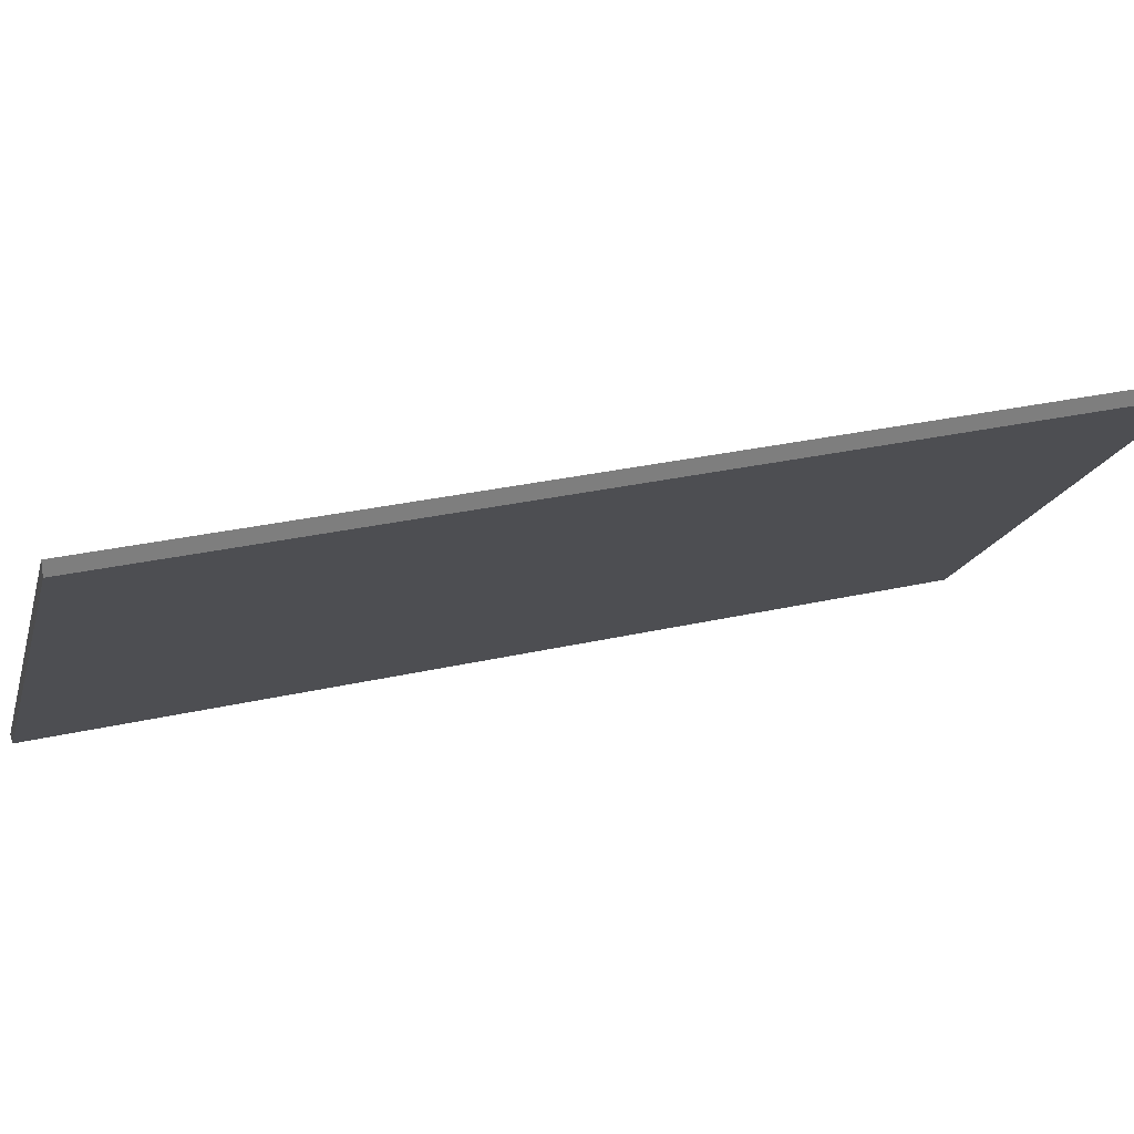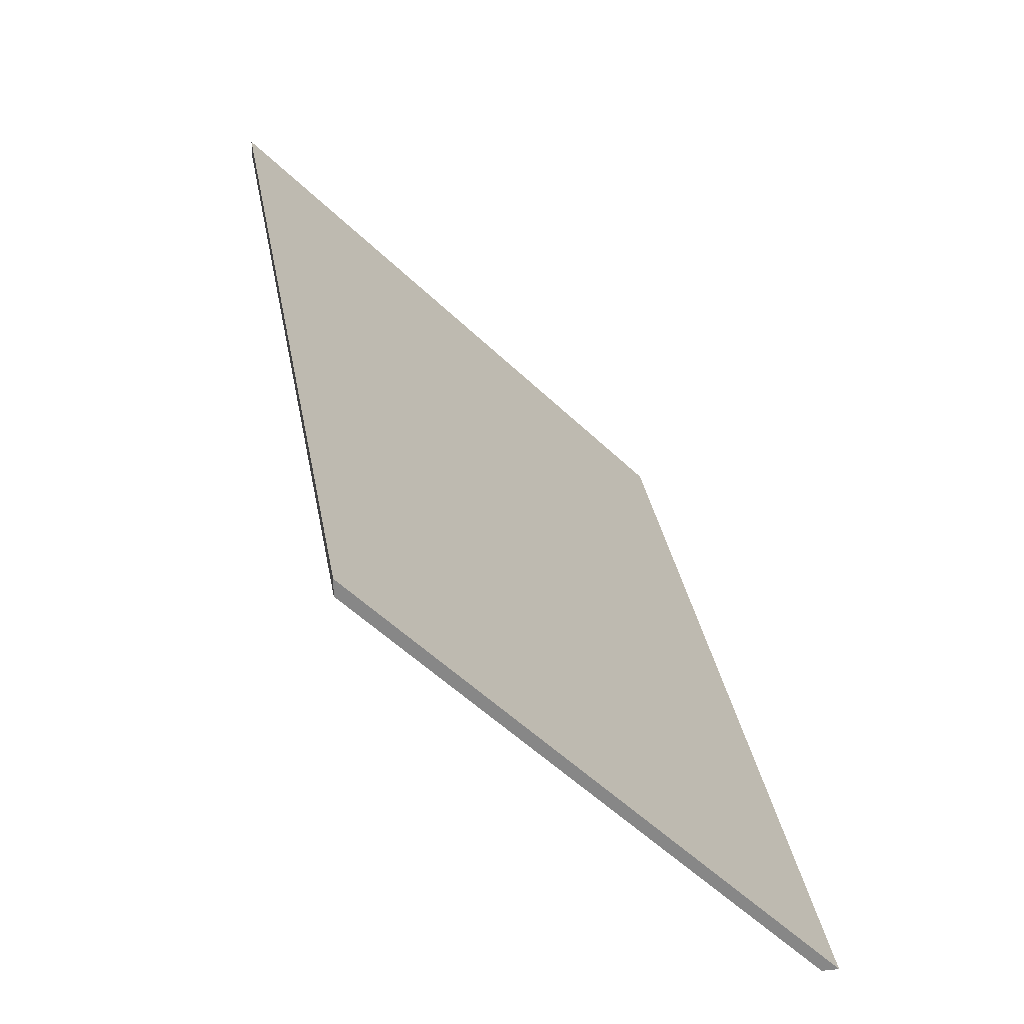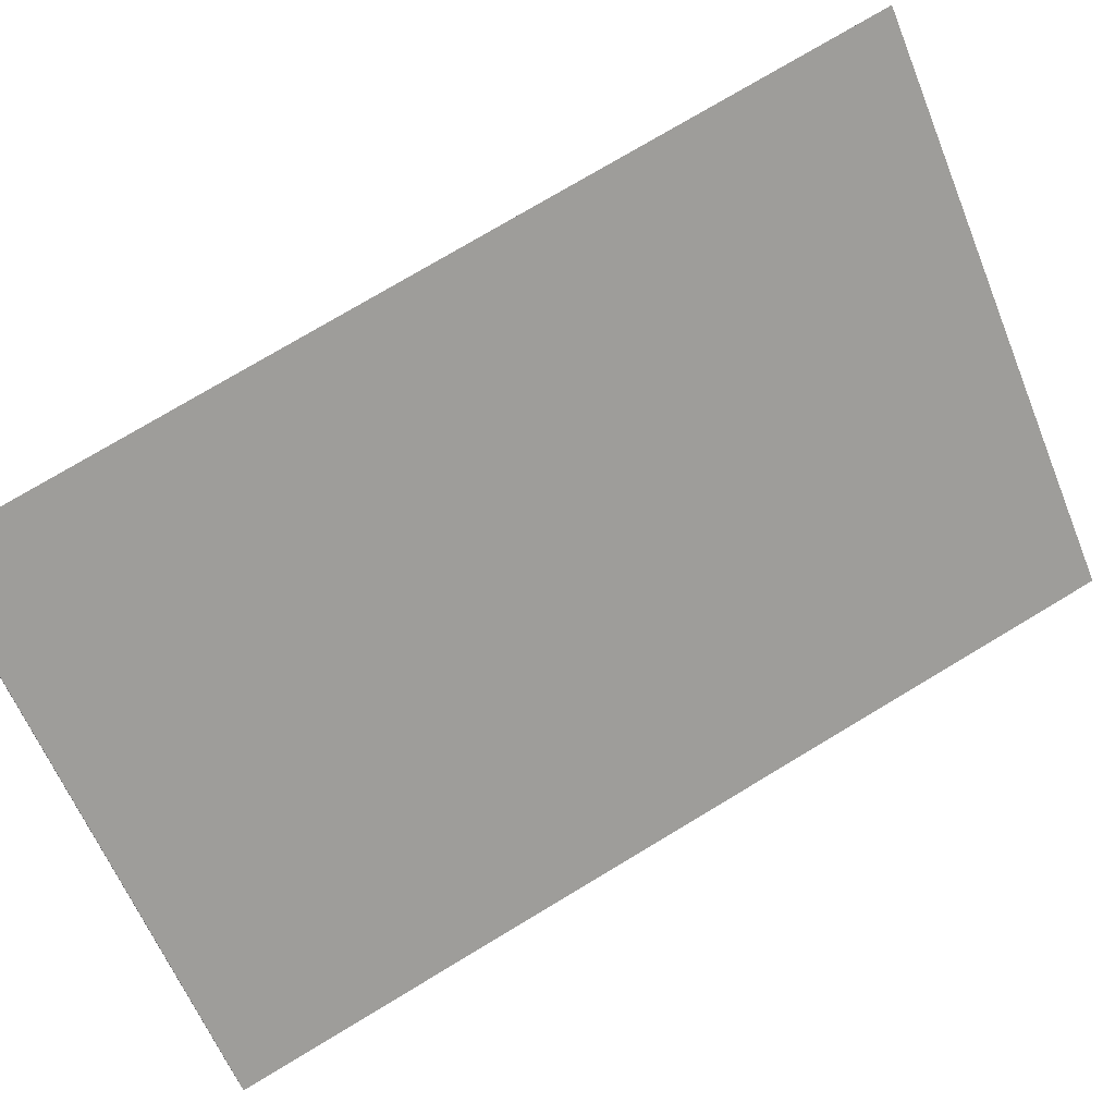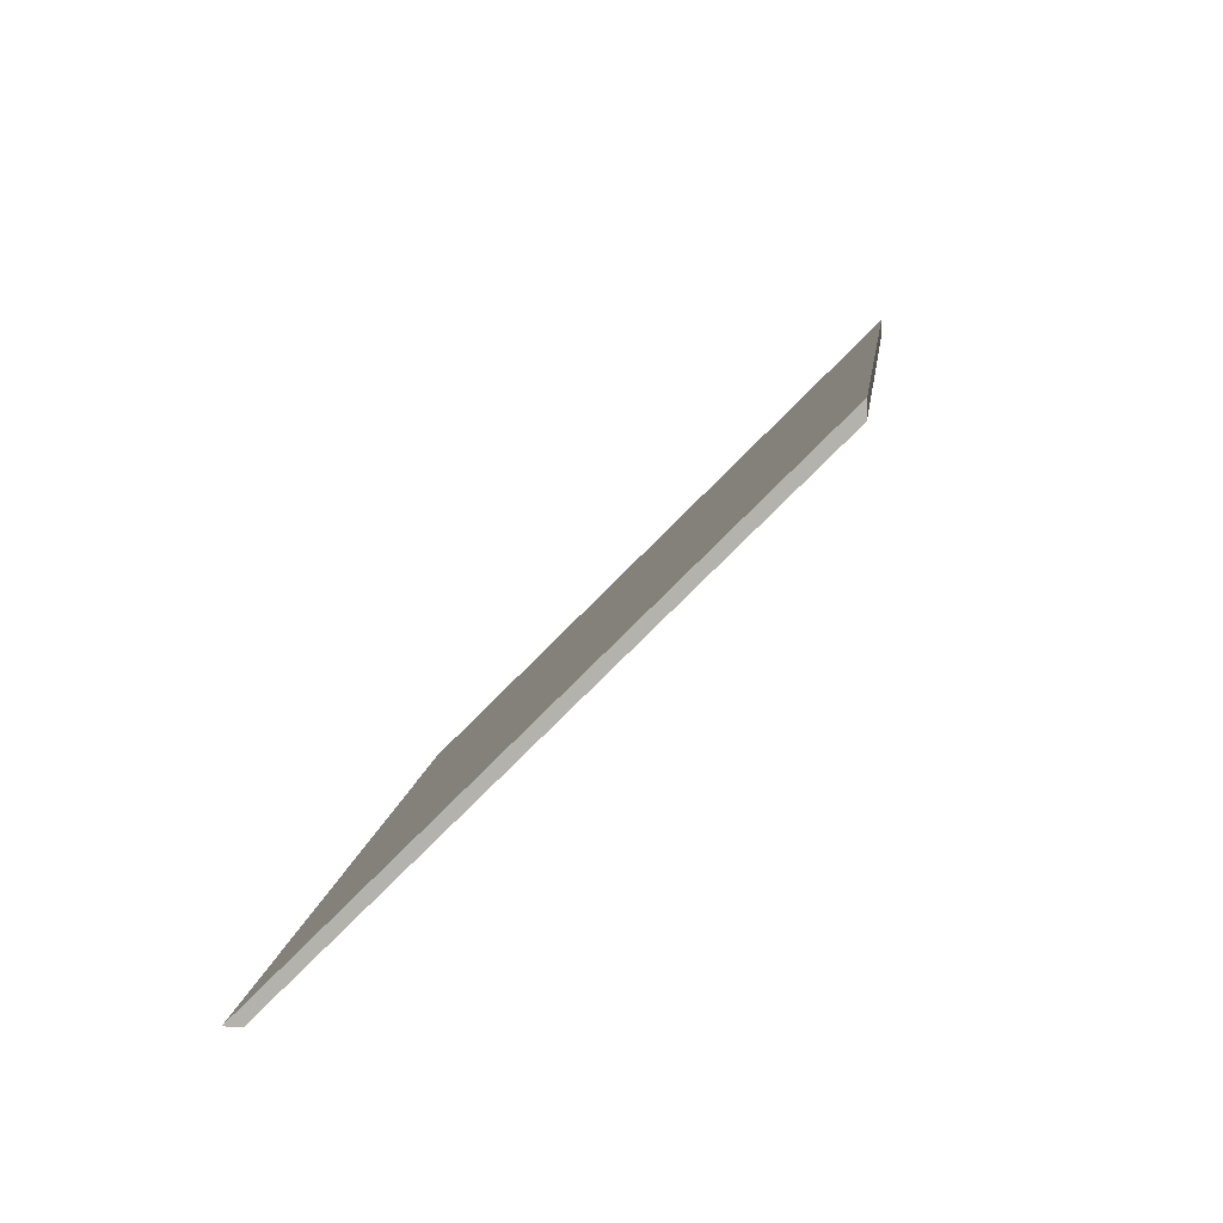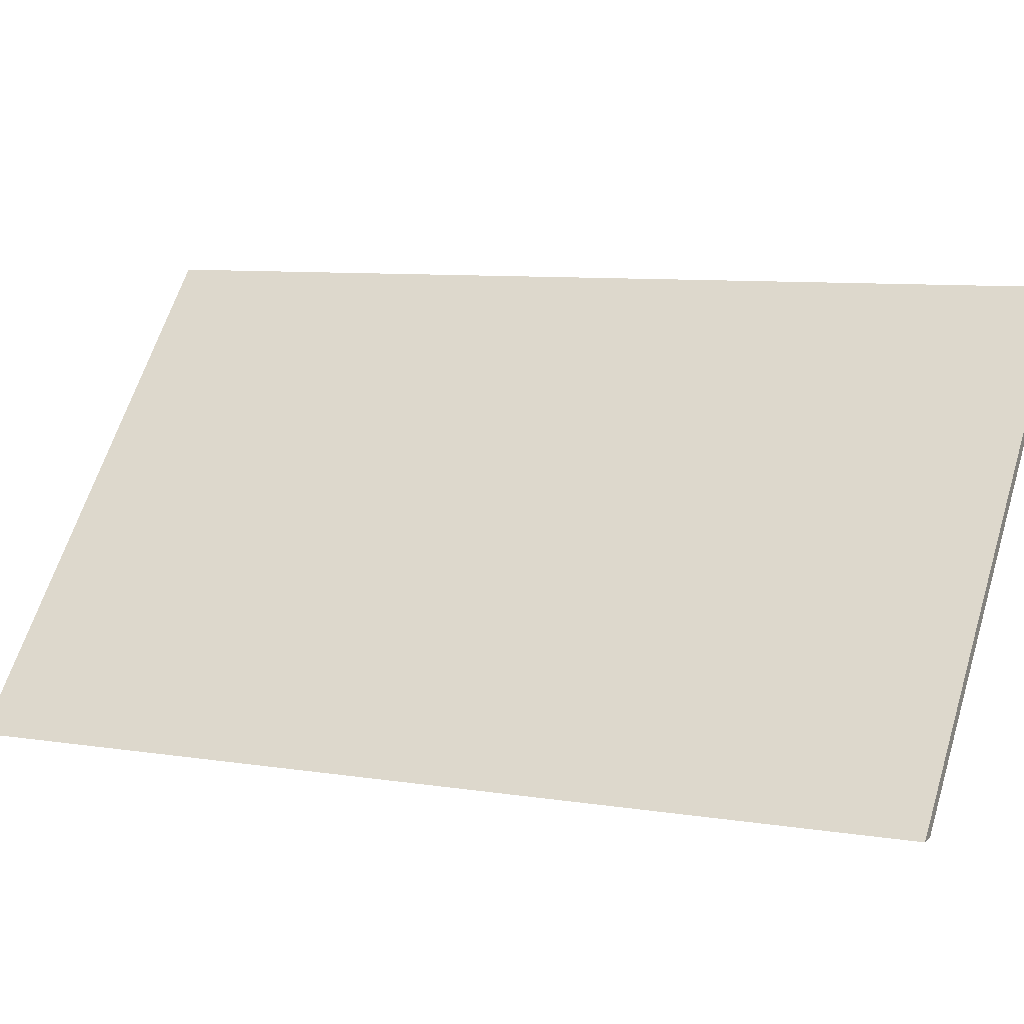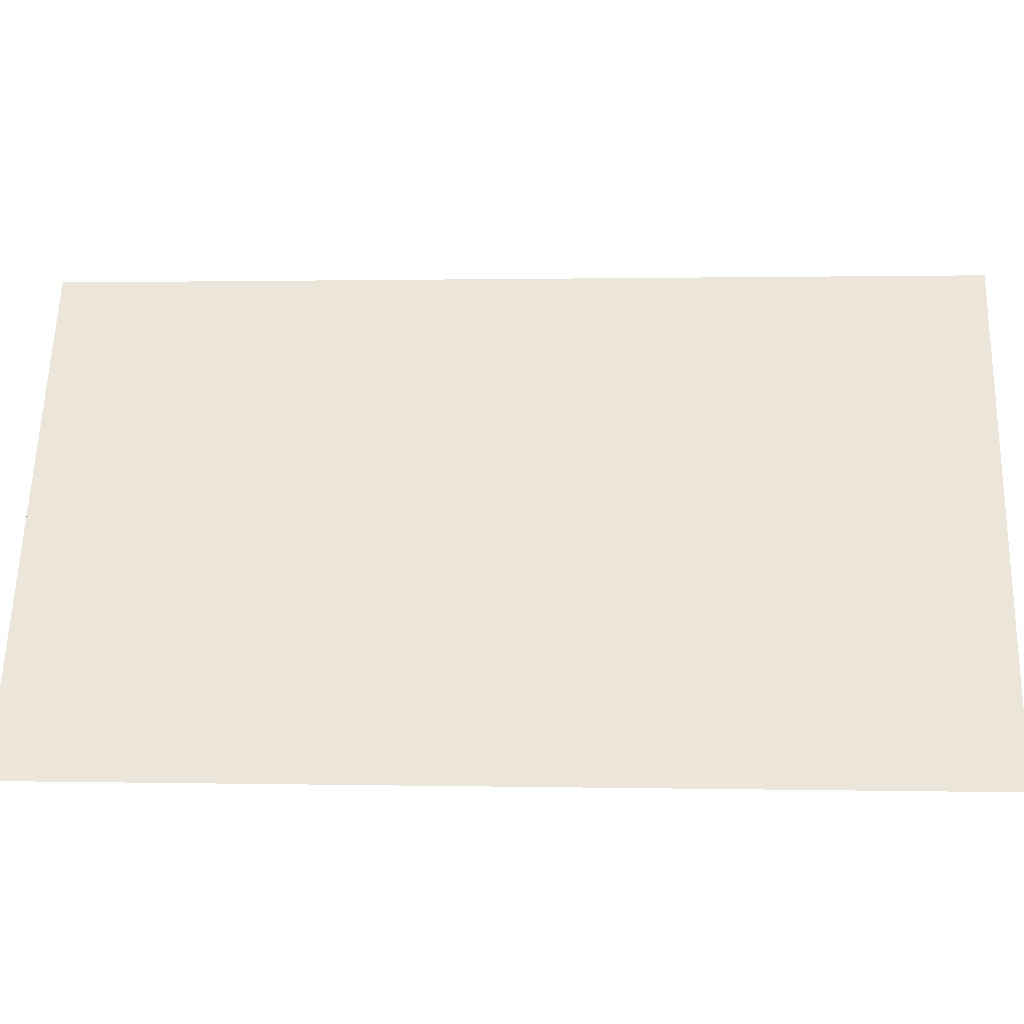
<metadata>
{"format":"obj","ext":"obj","renderer":"f3d","projection":"perspective","resolution":1024,"background":"white","views":[{"elev":30.8,"azim":-88.9,"up":"+Y"},{"elev":27.9,"azim":11.2,"up":"+Y"},{"elev":68.3,"azim":77.6,"up":"+Y"},{"elev":8.8,"azim":-154.8,"up":"+Y"},{"elev":9.2,"azim":132.9,"up":"+Y"},{"elev":8.5,"azim":111.8,"up":"+Y"}]}
</metadata>
<code>
v 1.574 0.06168 0.8829
v 1.641 -0.00909 0.8601
v 1.693 -0.00909 1.01
v 1.628 0.06009 1.035
v 1.628 0.06272 1.035
v 1.628 0.06009 1.035
v 1.693 -0.00909 1.01
v 1.696 -0.00909 1.009
v 1.696 -0.00909 1.009
v 1.693 -0.00909 1.01
v 1.641 -0.00909 0.8601
v 1.643 -0.00909 0.8593
v 1.643 -0.00909 0.8593
v 1.641 -0.00909 0.8601
v 1.574 0.06168 0.8829
v 1.574 0.06431 0.8829
v 1.574 0.06431 0.8829
v 1.574 0.06168 0.8829
v 1.628 0.06009 1.035
v 1.628 0.06272 1.035
v 1.628 0.06272 1.035
v 1.696 -0.00909 1.009
v 1.643 -0.00909 0.8593
v 1.574 0.06431 0.8829
f 1 2 3
f 1 3 4
f 5 6 7
f 5 7 8
f 9 10 11
f 9 11 12
f 13 14 15
f 13 15 16
f 17 18 19
f 17 19 20
f 21 22 23
f 21 23 24

</code>
